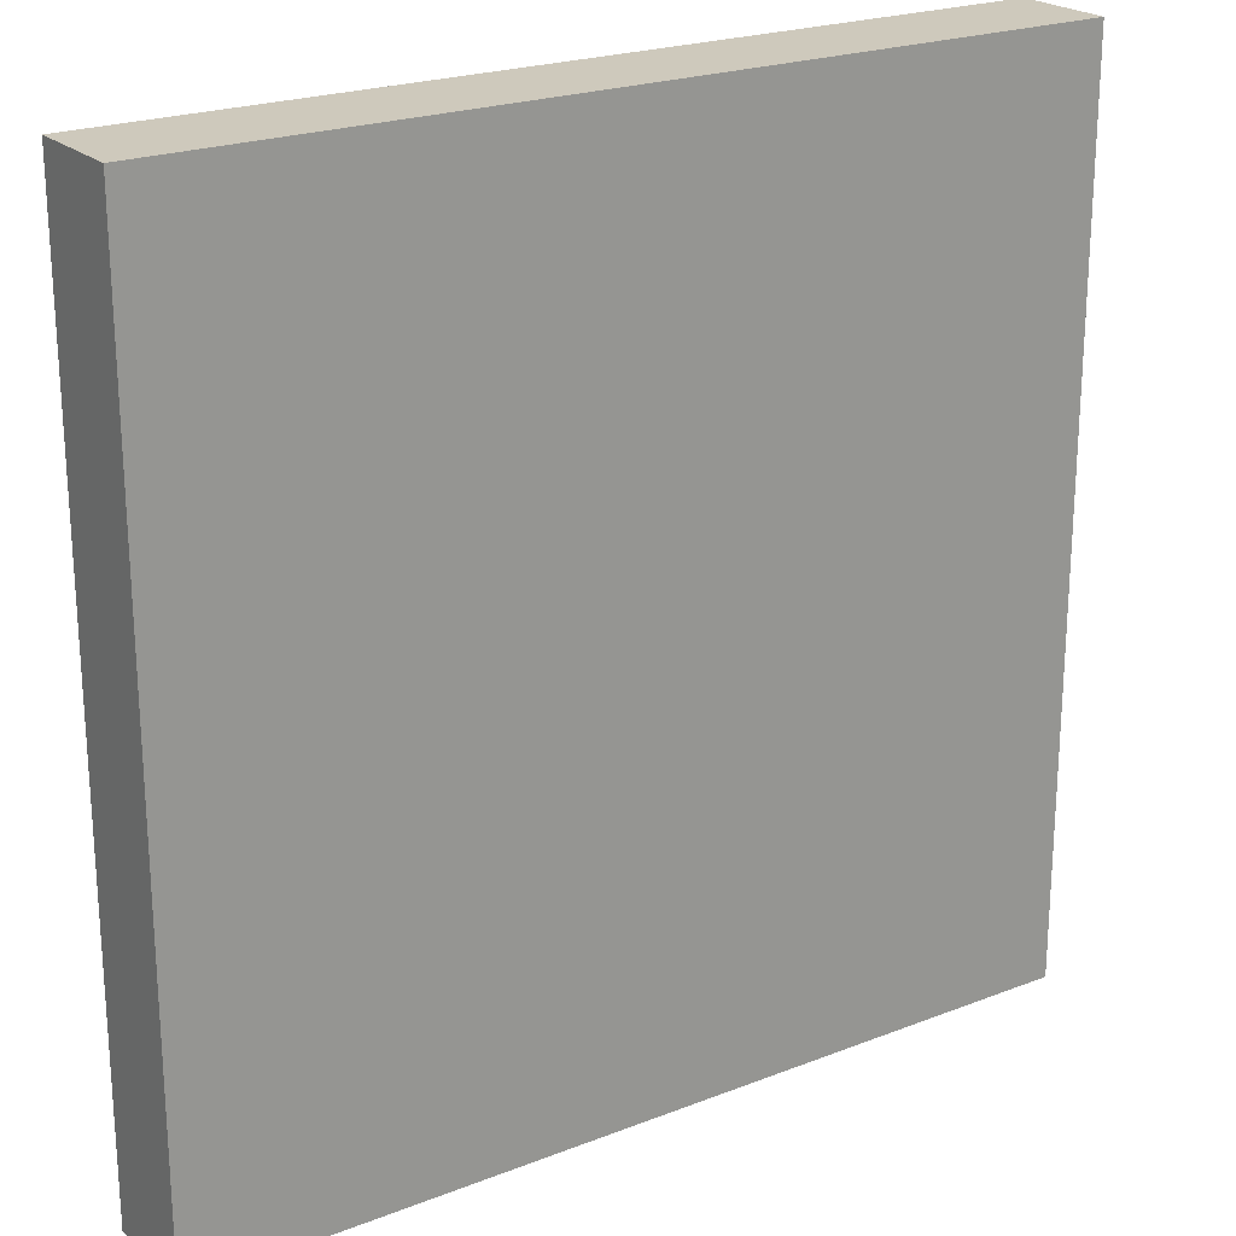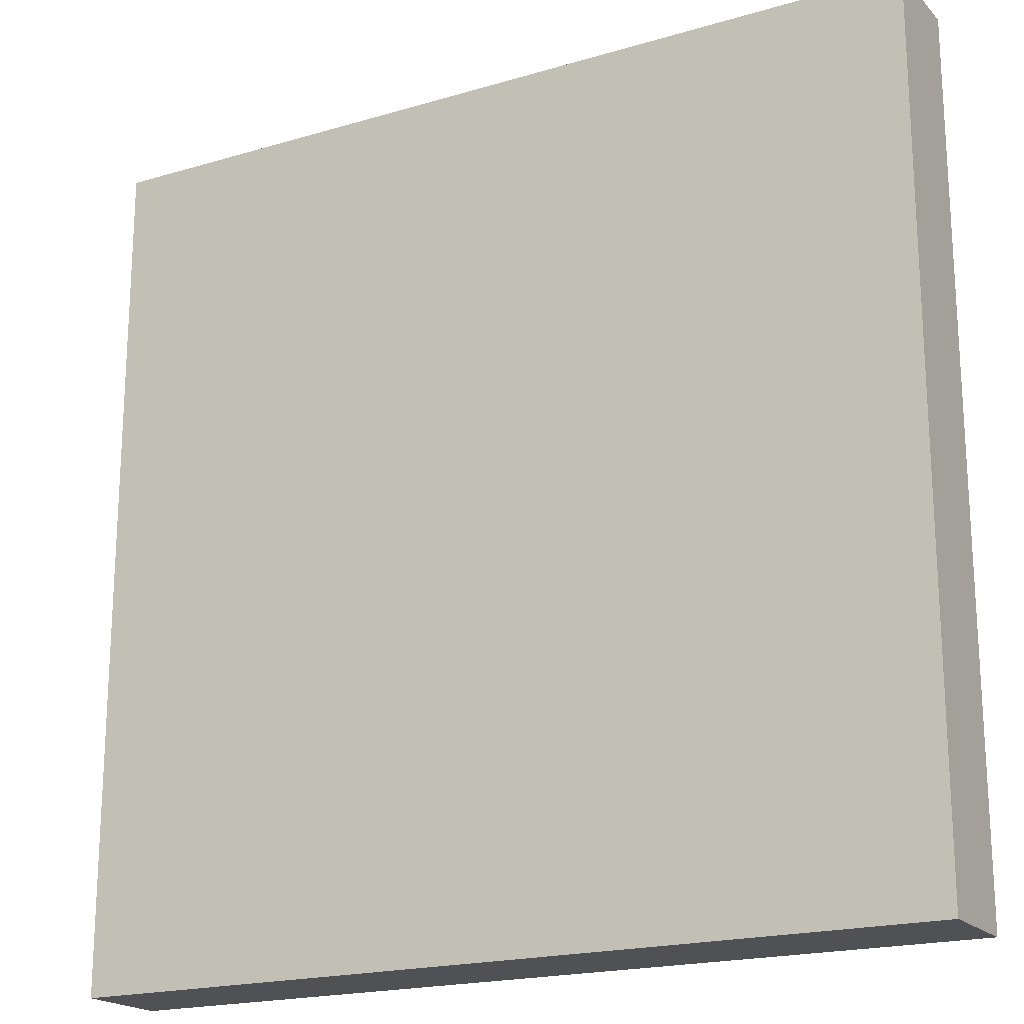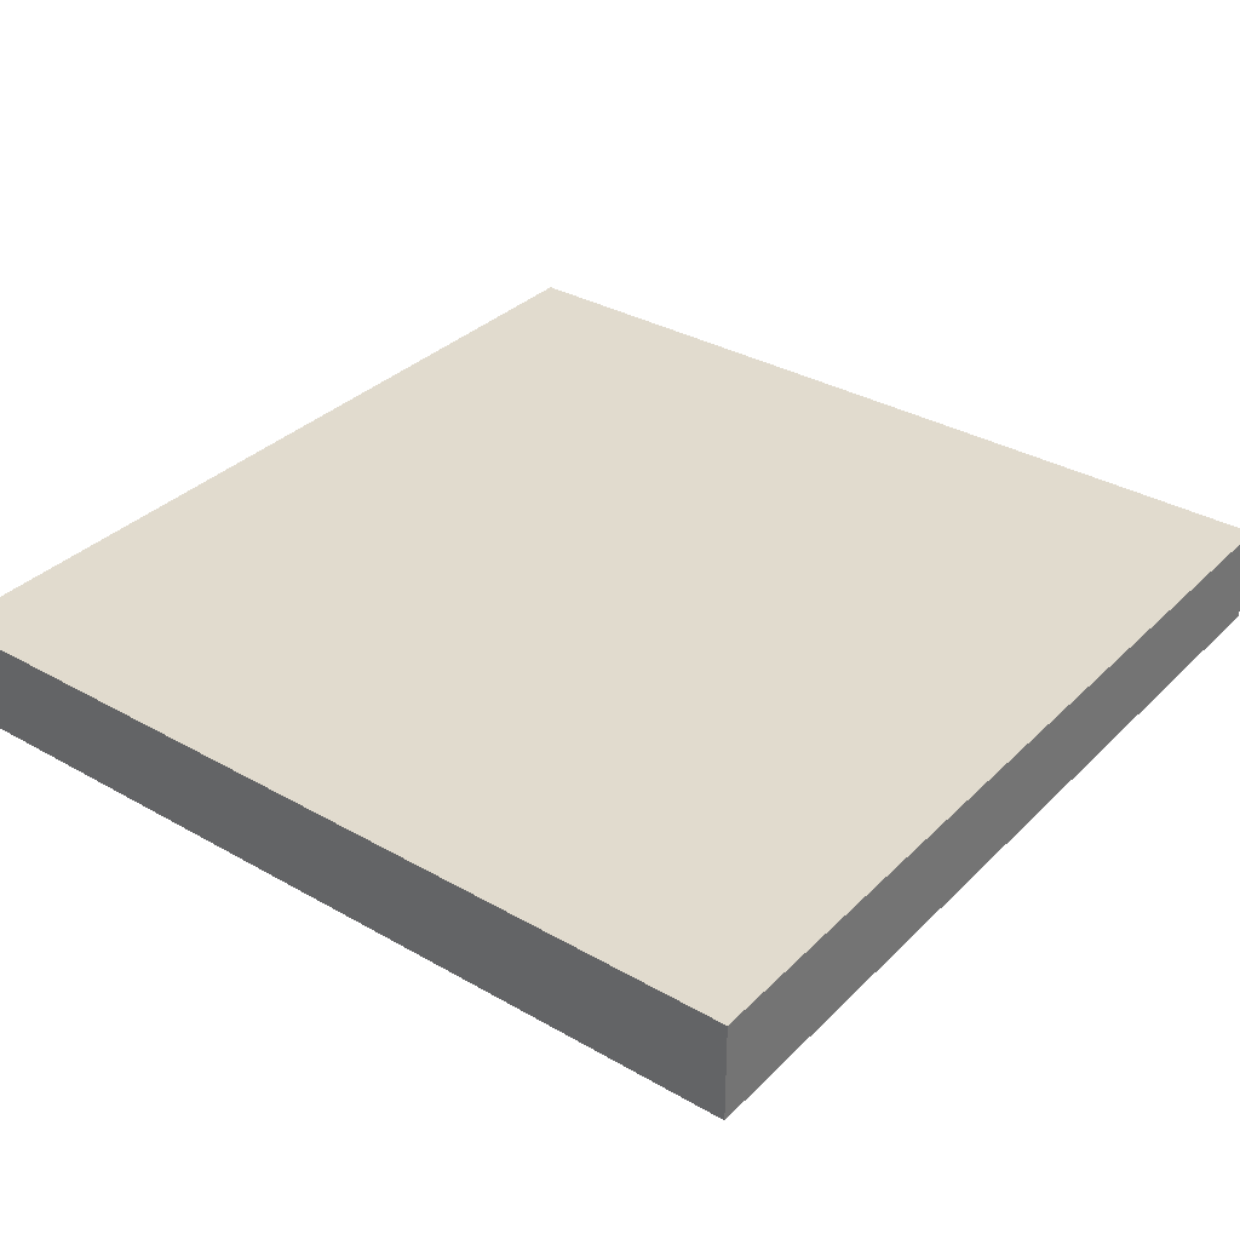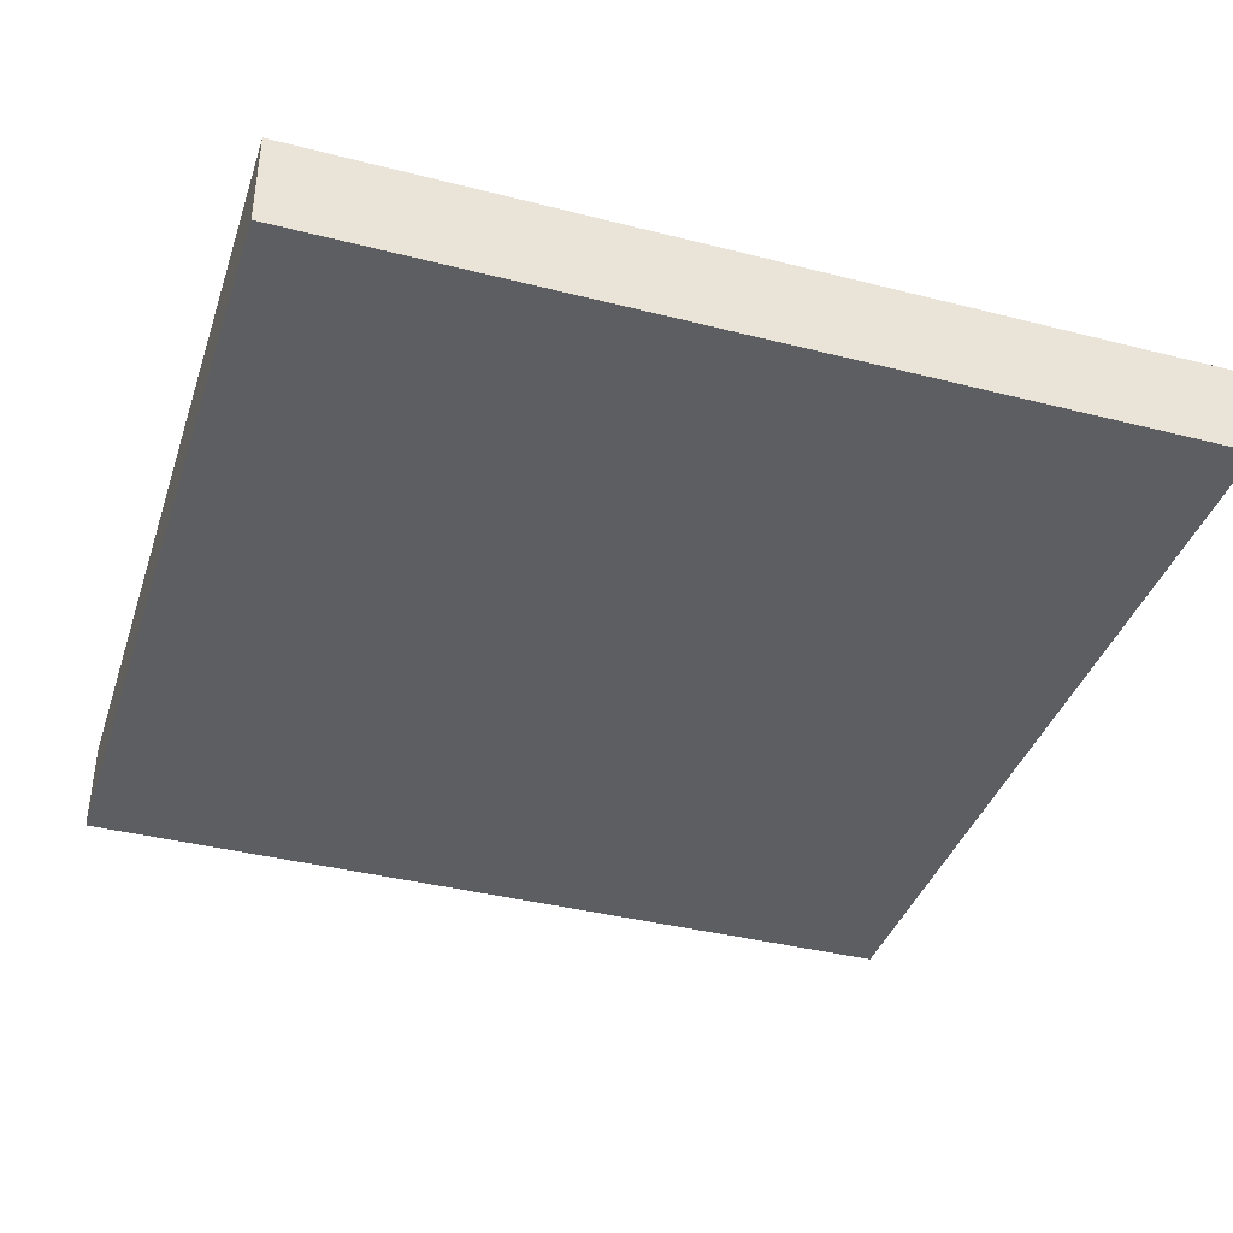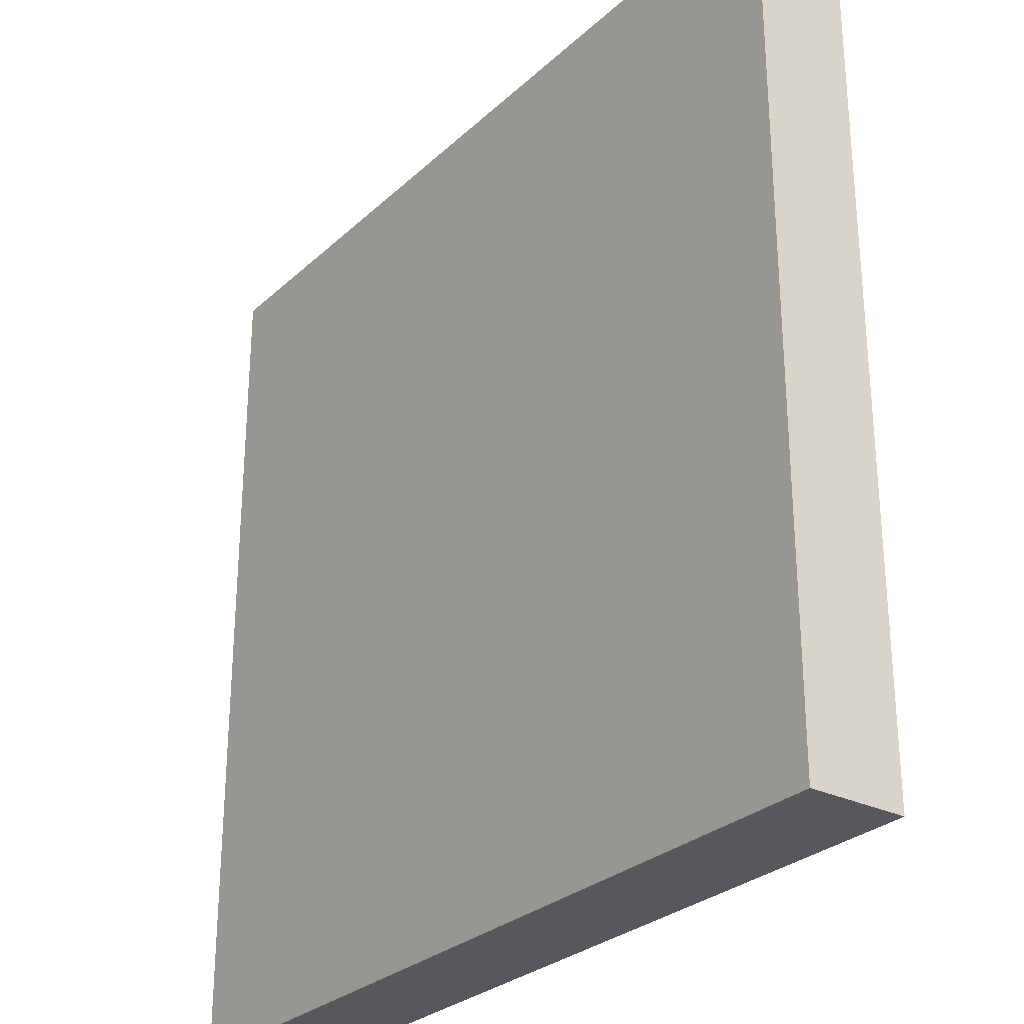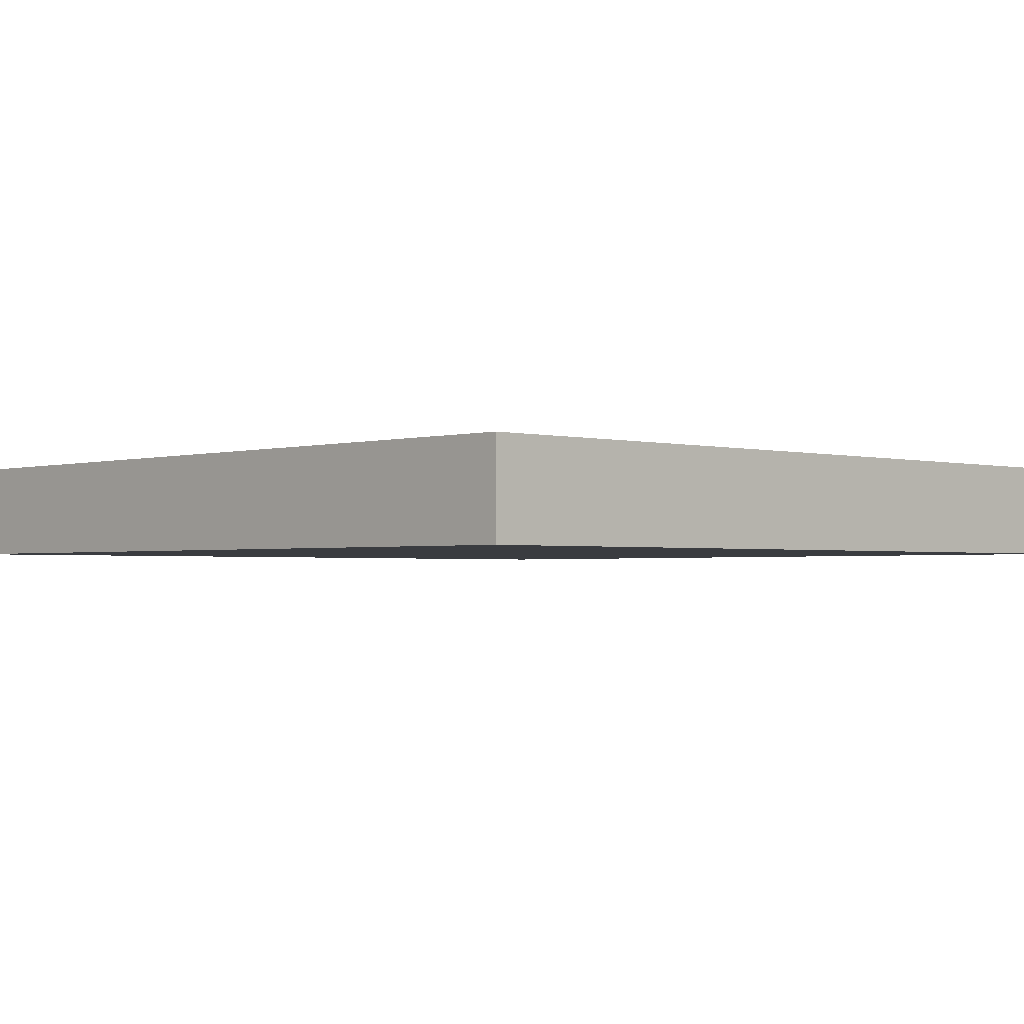
<metadata>
{"format":"obj","ext":"obj","renderer":"f3d","projection":"perspective","resolution":1024,"background":"white","views":[{"elev":22.3,"azim":-34.0,"up":"+Z"},{"elev":-19.5,"azim":-151.0,"up":"+Z"},{"elev":33.8,"azim":-142.4,"up":"+Y"},{"elev":-39.0,"azim":72.3,"up":"+Y"},{"elev":-28.3,"azim":-126.5,"up":"+Z"},{"elev":-1.9,"azim":-133.7,"up":"+Y"}]}
</metadata>
<code>
v -10 0 -6.5
v -10 0 38.5
v -10 5 38.5
v -10 5 -6.5
v 35 0 -6.5
v -10 0 -6.5
v -10 5 -6.5
v 35 5 -6.5
v 35 0 38.5
v 35 0 -6.5
v 35 5 -6.5
v 35 5 38.5
v -10 0 38.5
v 35 0 38.5
v 35 5 38.5
v -10 5 38.5
v -10 5 38.5
v 35 5 38.5
v 35 5 -6.5
v -10 5 -6.5
v 35 0 38.5
v -10 0 38.5
v -10 0 -6.5
v 35 0 -6.5
g 6c0ad0b0-e333-11ea-b167-54bf646e7e1f
f 1 2 4
f 4 2 3
g 6c0af7c0-e333-11ea-aa8e-54bf646e7e1f
f 5 6 8
f 8 6 7
g 6c0b1eca-e333-11ea-bb08-54bf646e7e1f
f 9 10 12
f 12 10 11
g 6c0b45da-e333-11ea-b4a8-54bf646e7e1f
f 13 14 16
f 16 14 15
g 6c0b6cee-e333-11ea-ba08-54bf646e7e1f
f 18 19 17
f 17 19 20
g 6c0b9408-e333-11ea-8fb7-54bf646e7e1f
f 21 22 24
f 24 22 23

</code>
